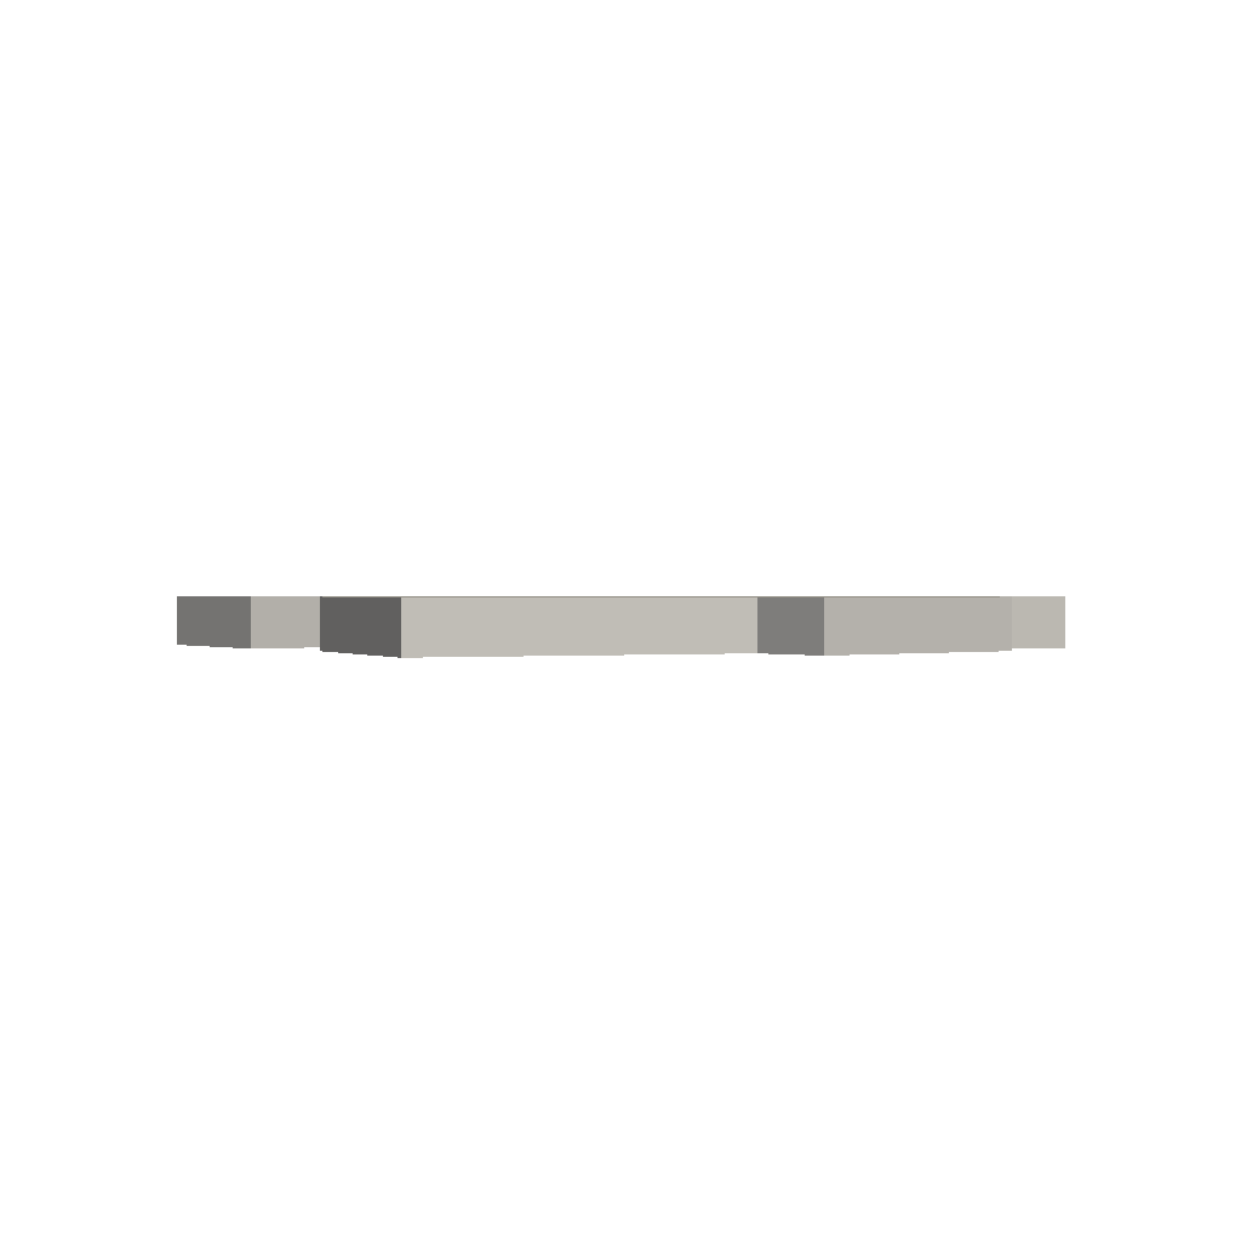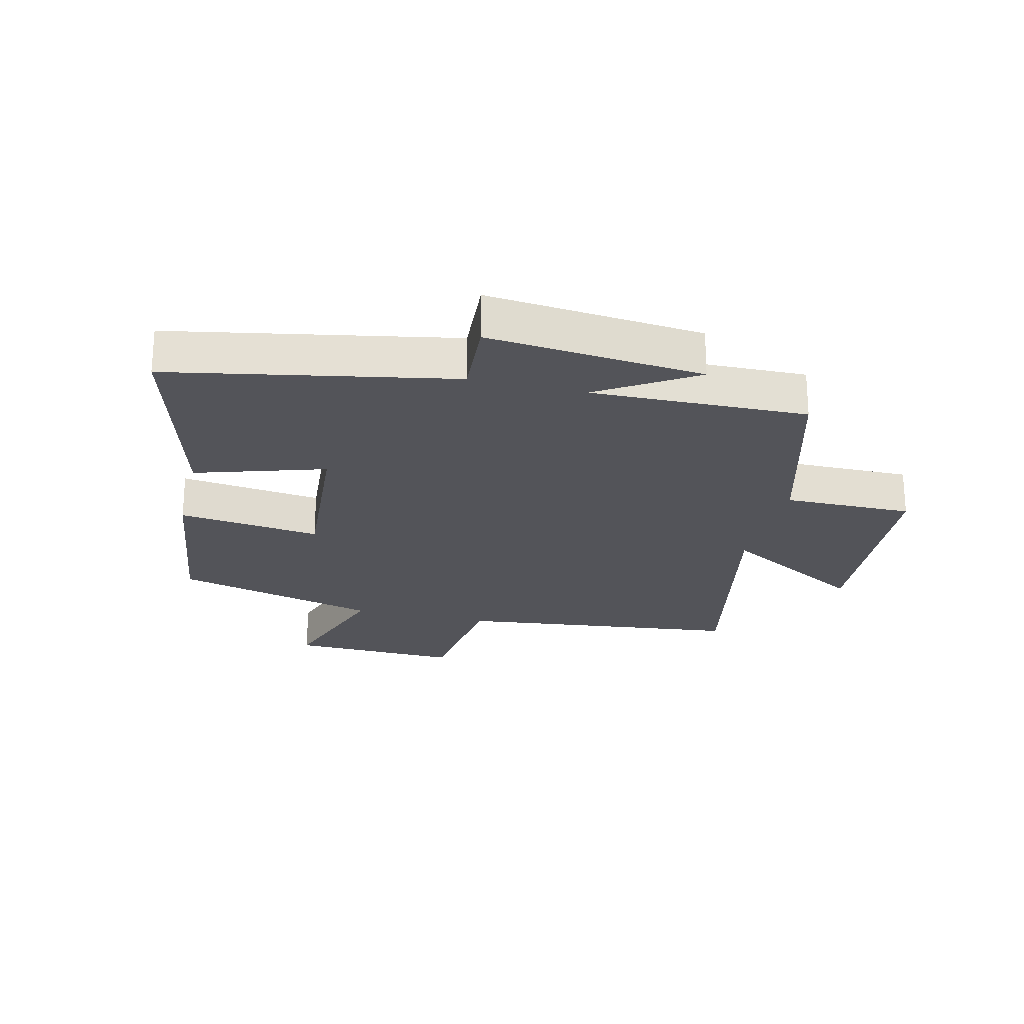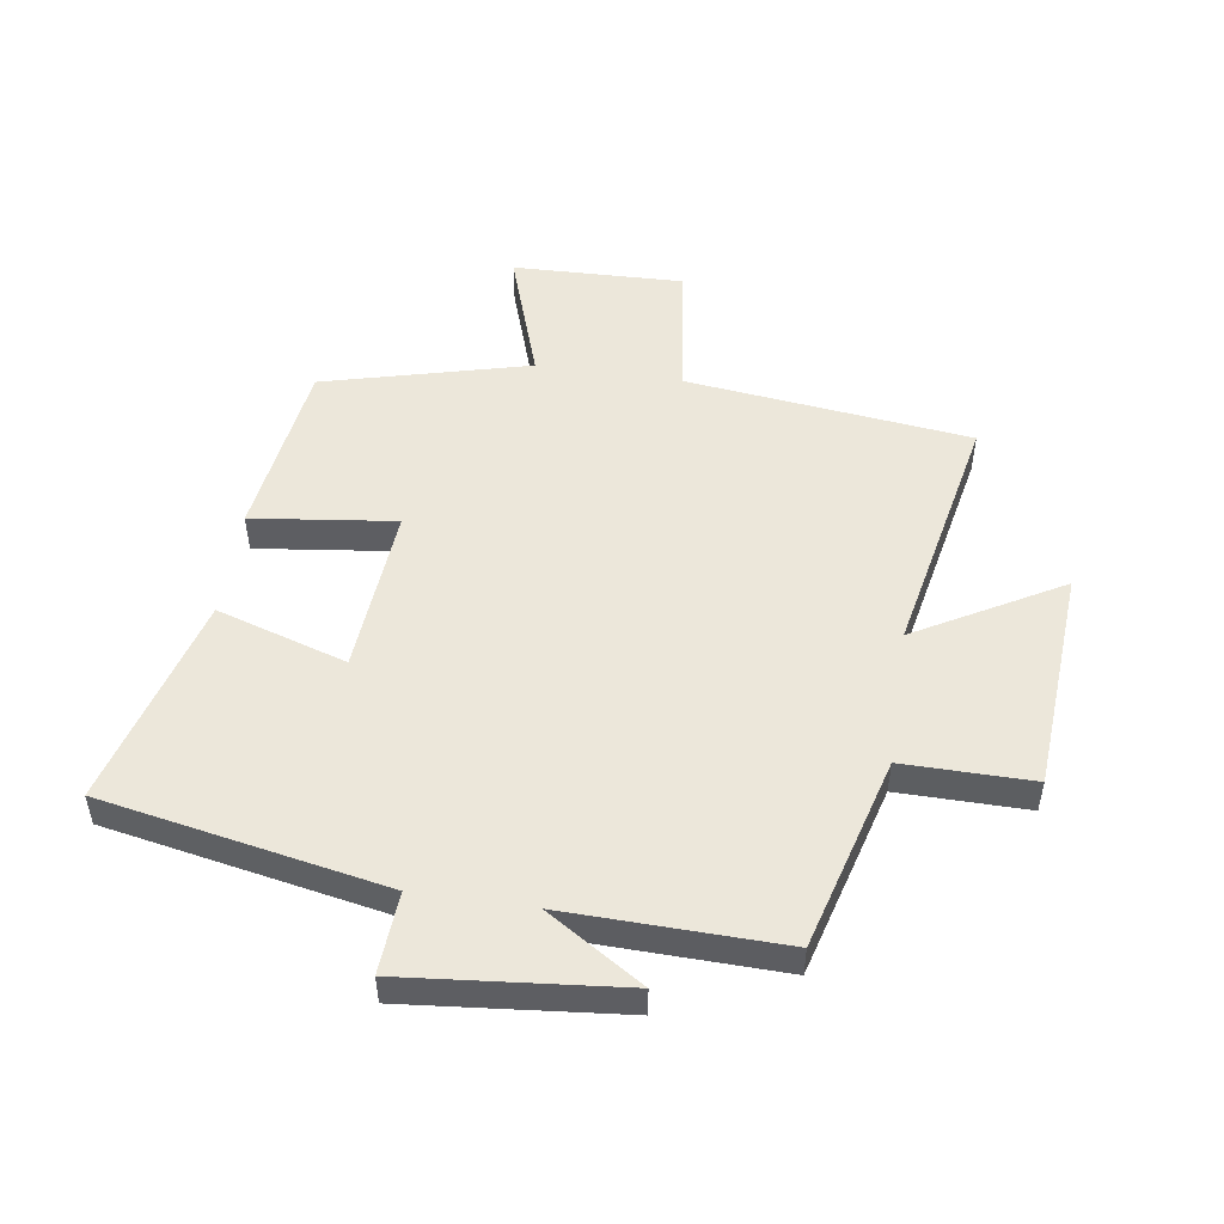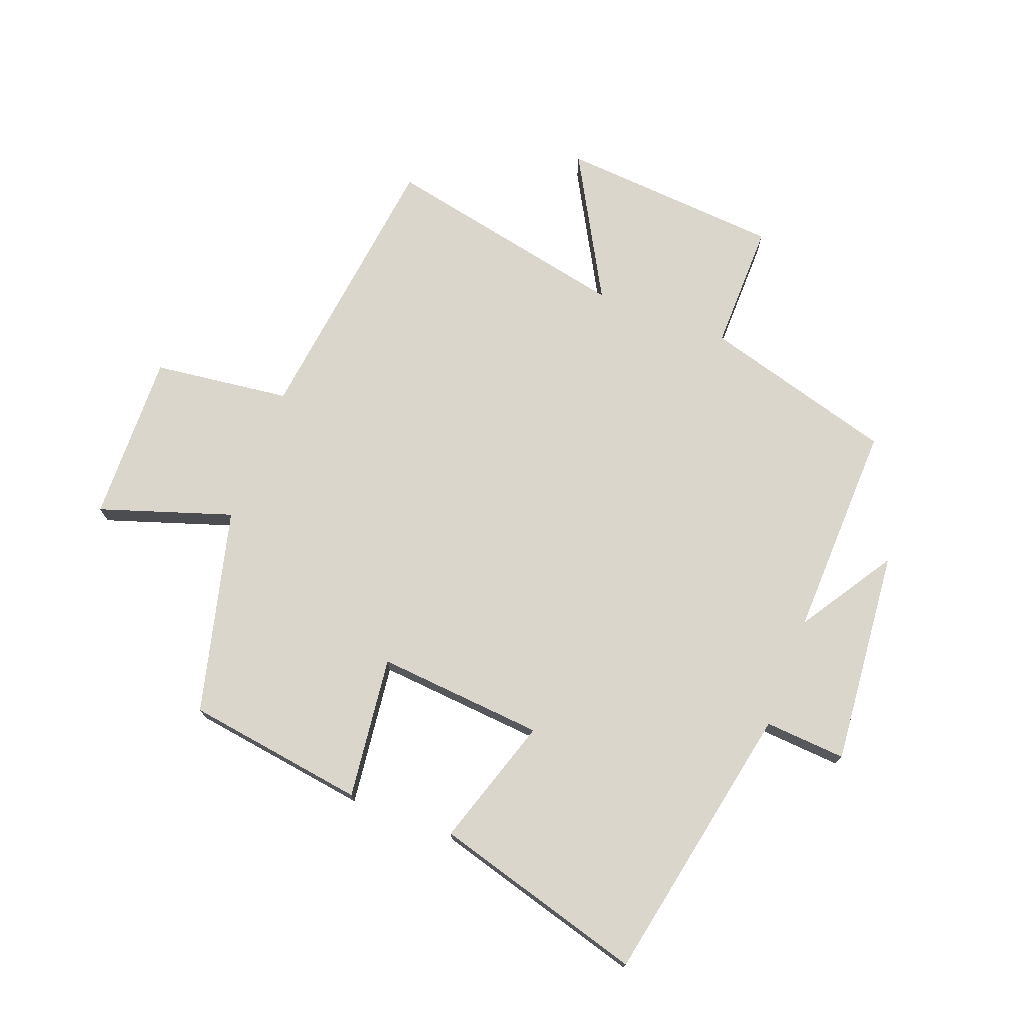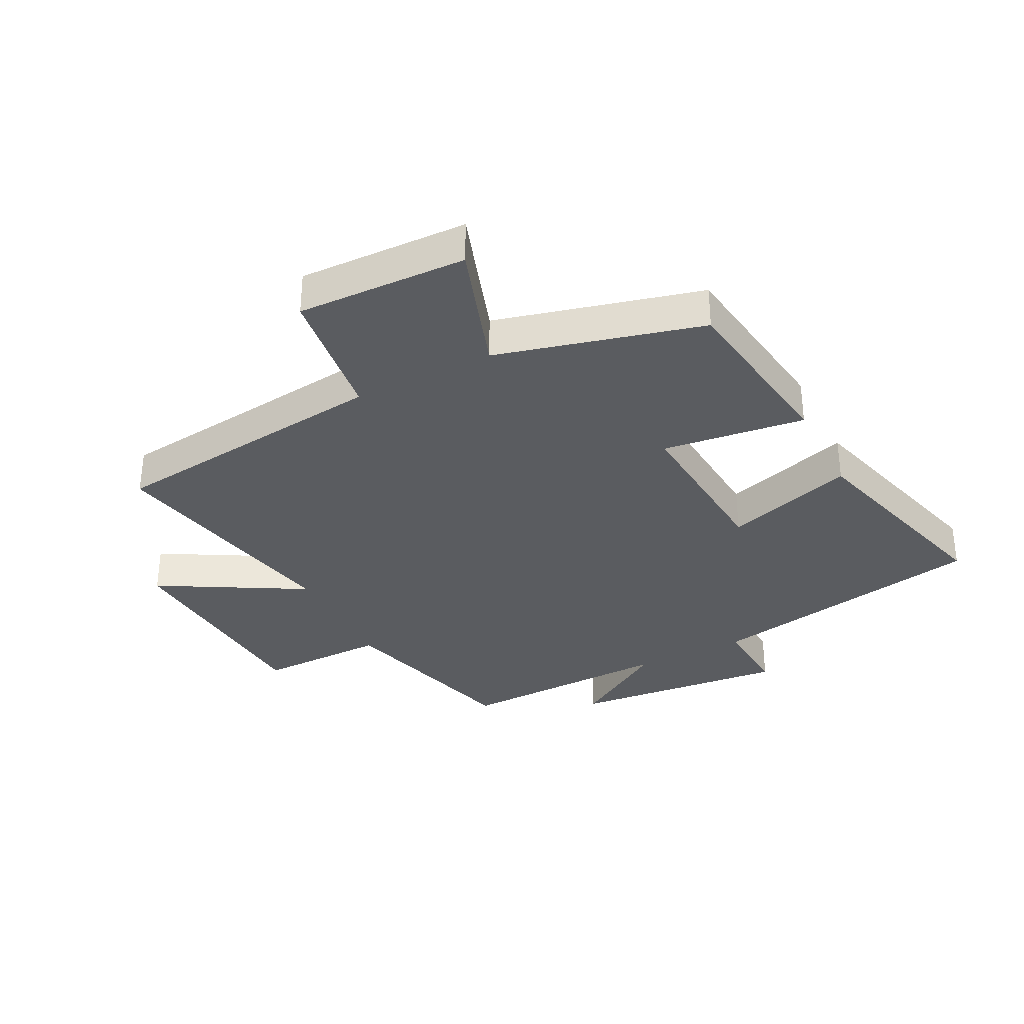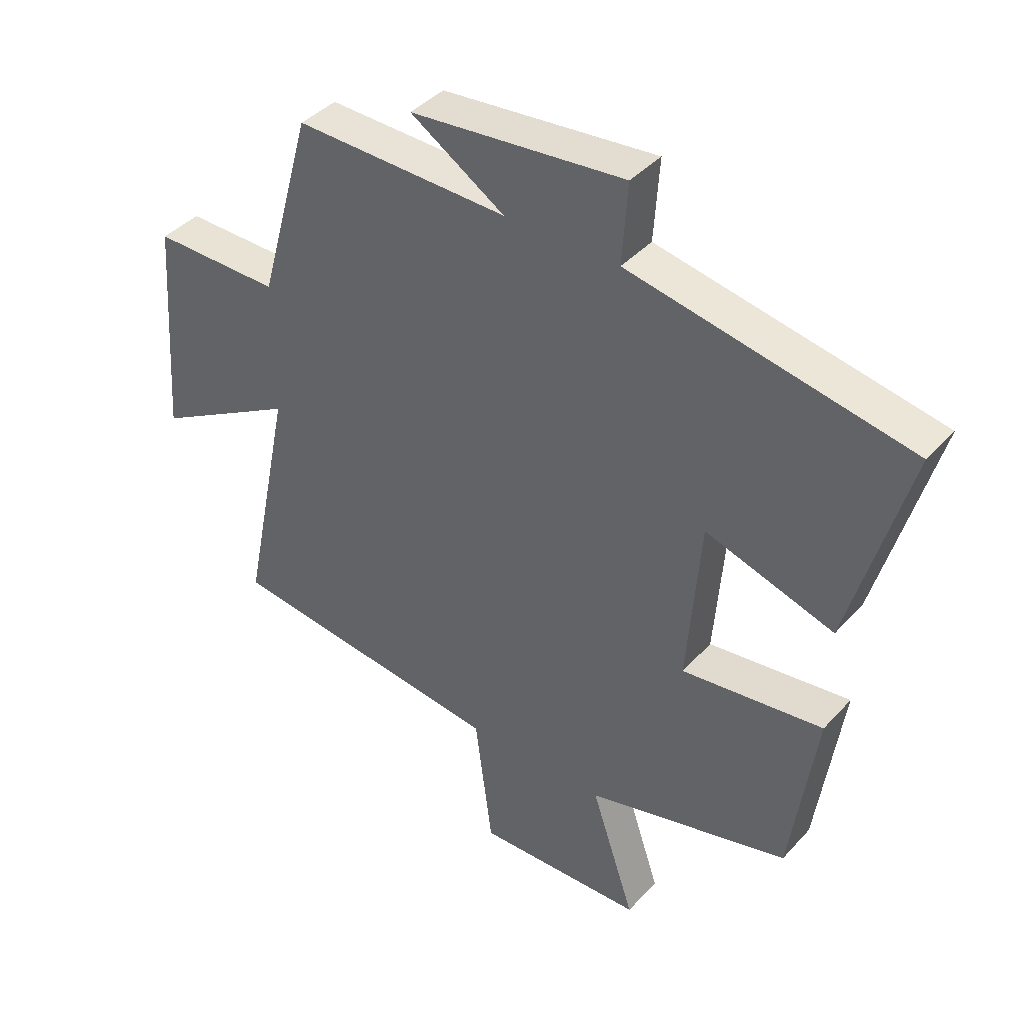
<metadata>
{"format":"obj","ext":"obj","renderer":"f3d","projection":"perspective","resolution":1024,"background":"white","views":[{"elev":0.6,"azim":-37.3,"up":"+Y"},{"elev":-23.7,"azim":-13.7,"up":"+Y"},{"elev":50.9,"azim":8.4,"up":"+Y"},{"elev":73.8,"azim":-69.0,"up":"+Y"},{"elev":-33.9,"azim":-153.1,"up":"+Y"},{"elev":40.5,"azim":-142.3,"up":"+Z"}]}
</metadata>
<code>
v -0.597 0.07 0.411
v -0.133 0.07 0.5
v -0.142 0.07 0.634
v 0.214 0.07 0.6
v 0.057 0.07 0.5
v 0.412 0.07 0.509
v 0.5 0.07 0.193
v 0.712 0.07 0.195
v 0.738 0.07 -0.171
v 0.5 0.07 -0.037
v 0.583 0.07 -0.444
v 0.116 0.07 -0.5
v 0.087 0.07 -0.726
v -0.193 0.07 -0.718
v -0.12 0.07 -0.5
v -0.458 0.07 -0.413
v -0.5 0.07 -0.117
v -0.265 0.07 -0.146
v -0.287 0.07 0.13
v -0.5 0.07 0.063
v -0.597 0 0.411
v -0.133 0 0.5
v -0.142 0 0.634
v 0.214 0 0.6
v 0.057 0 0.5
v 0.412 0 0.509
v 0.5 0 0.193
v 0.712 0 0.195
v 0.738 0 -0.171
v 0.5 0 -0.037
v 0.583 0 -0.444
v 0.116 0 -0.5
v 0.087 0 -0.726
v -0.193 0 -0.718
v -0.12 0 -0.5
v -0.458 0 -0.413
v -0.5 0 -0.117
v -0.265 0 -0.146
v -0.287 0 0.13
v -0.5 0 0.063
f 19 20 1 2
f 18 19 2
f 15 16 17 18
f 15 18 2
f 12 13 14 15
f 10 11 12 15
f 10 15 2
f 7 8 9 10
f 5 6 7 10
f 5 10 2 3
f 3 4 5
f 22 21 40 39
f 22 39 38
f 38 37 36 35
f 22 38 35
f 35 34 33 32
f 35 32 31 30
f 22 35 30
f 30 29 28 27
f 30 27 26 25
f 23 22 30 25
f 25 24 23
f 1 21 22 2
f 2 22 23 3
f 3 23 24 4
f 4 24 25 5
f 5 25 26 6
f 6 26 27 7
f 7 27 28 8
f 8 28 29 9
f 9 29 30 10
f 10 30 31 11
f 11 31 32 12
f 12 32 33 13
f 13 33 34 14
f 14 34 35 15
f 15 35 36 16
f 16 36 37 17
f 17 37 38 18
f 18 38 39 19
f 19 39 40 20
f 20 40 21 1

</code>
